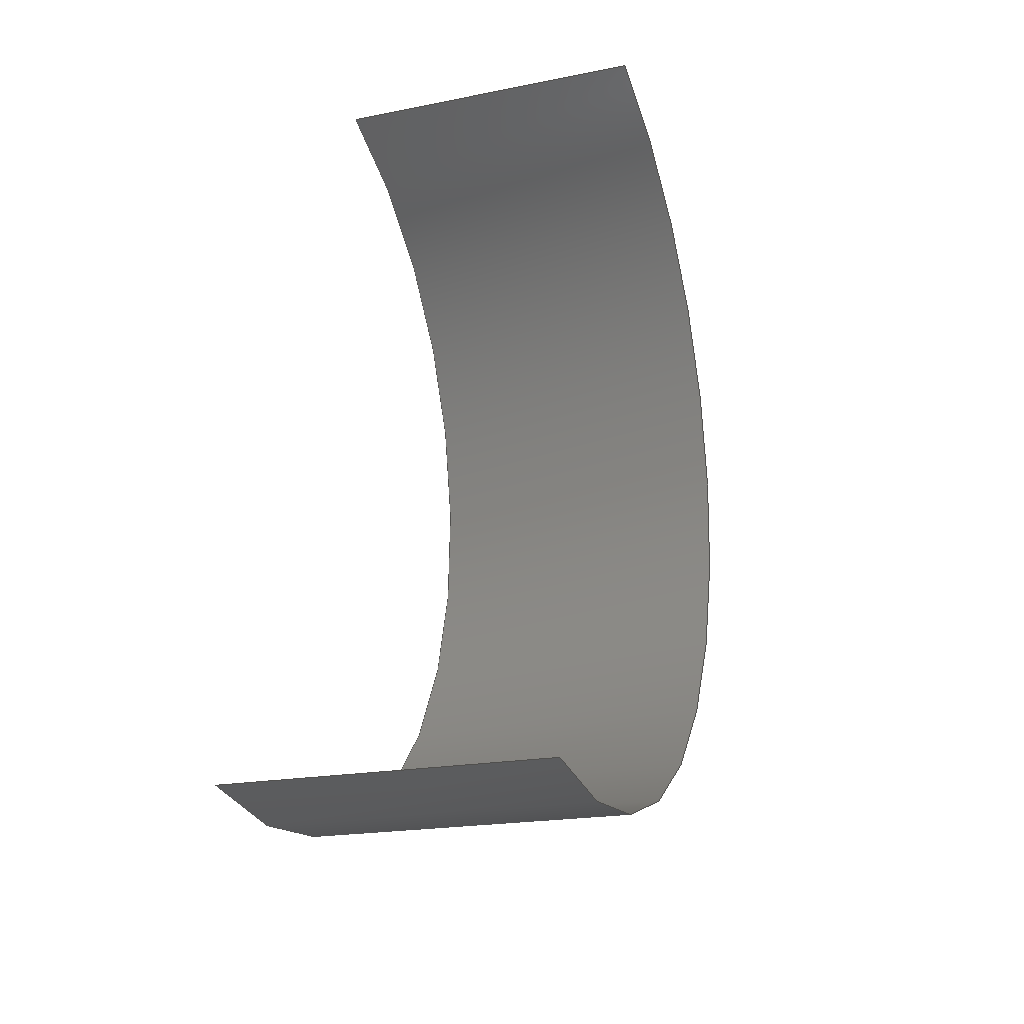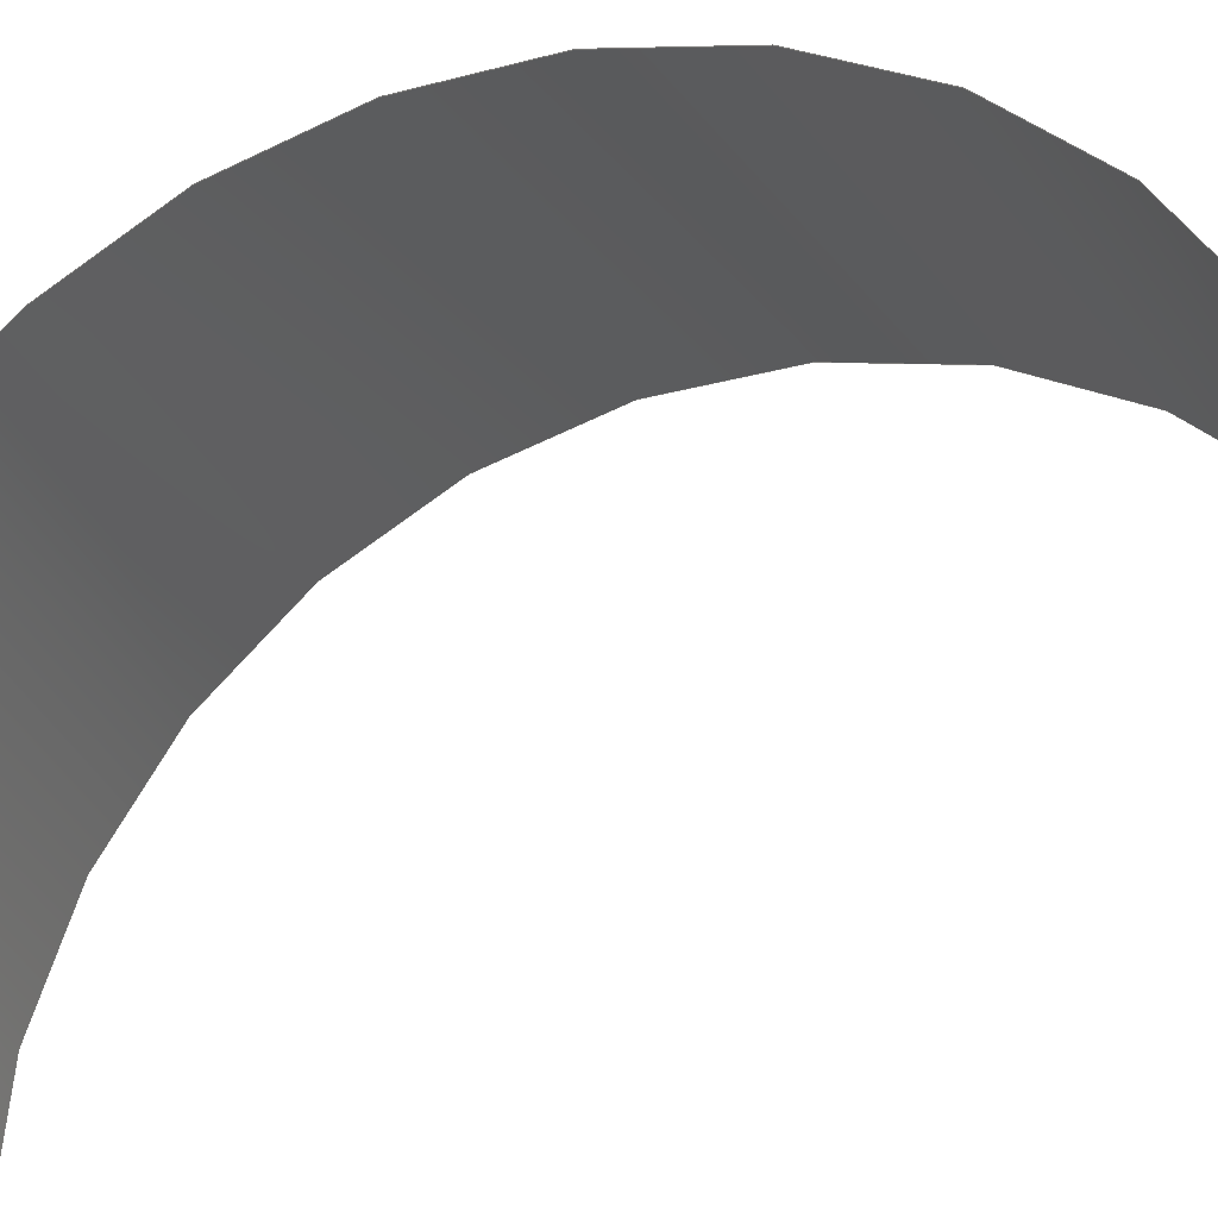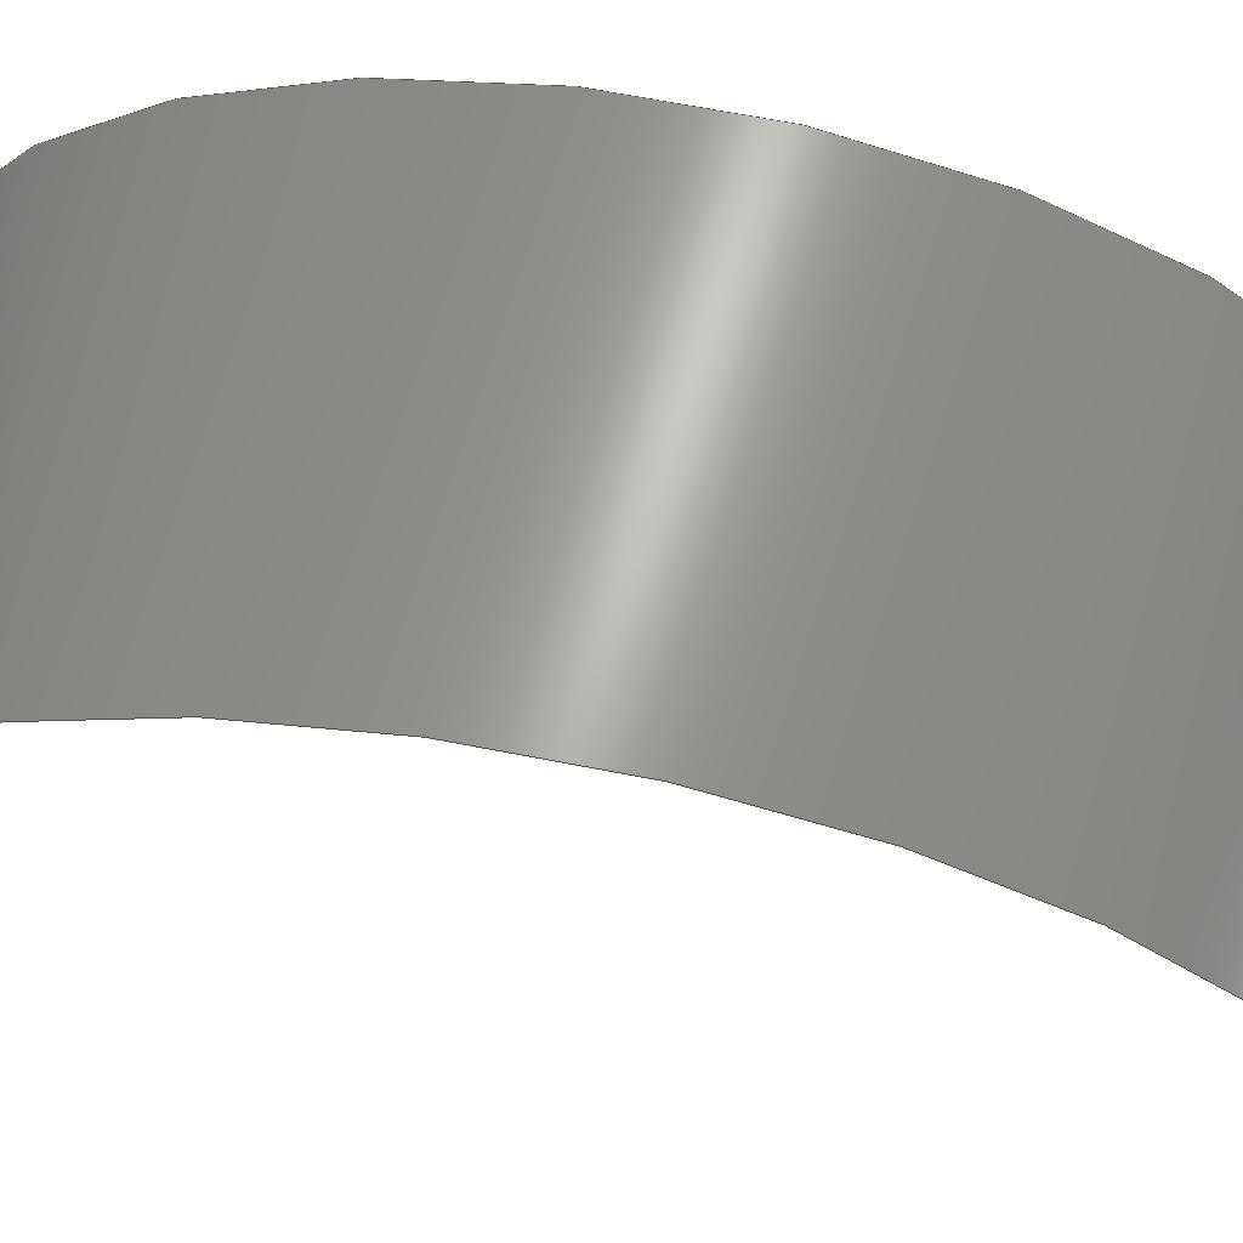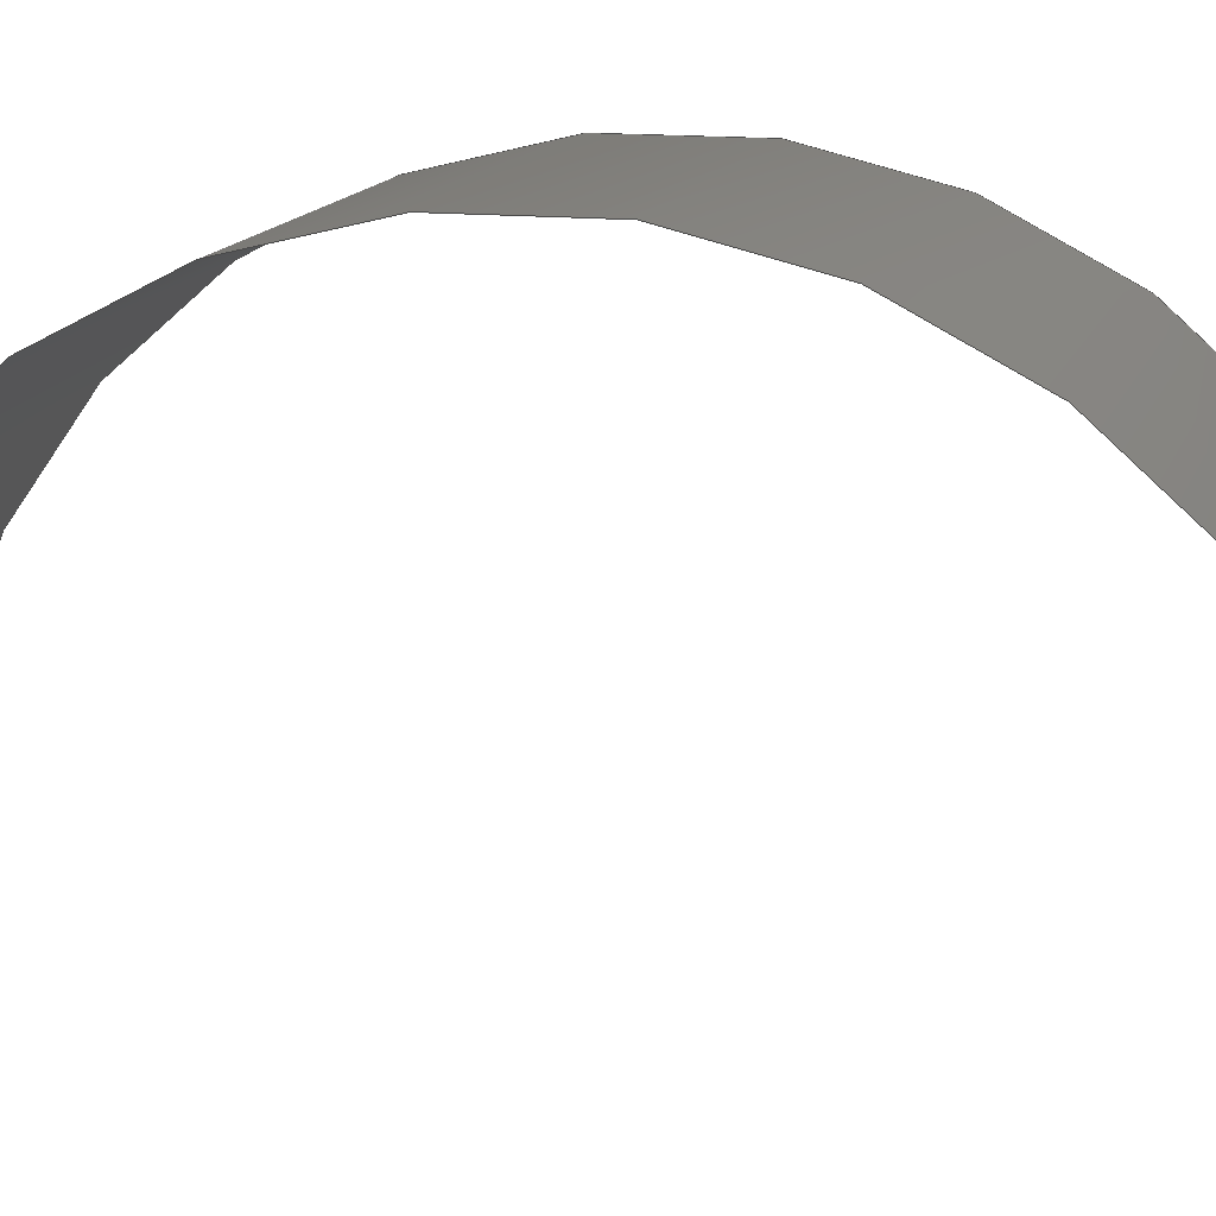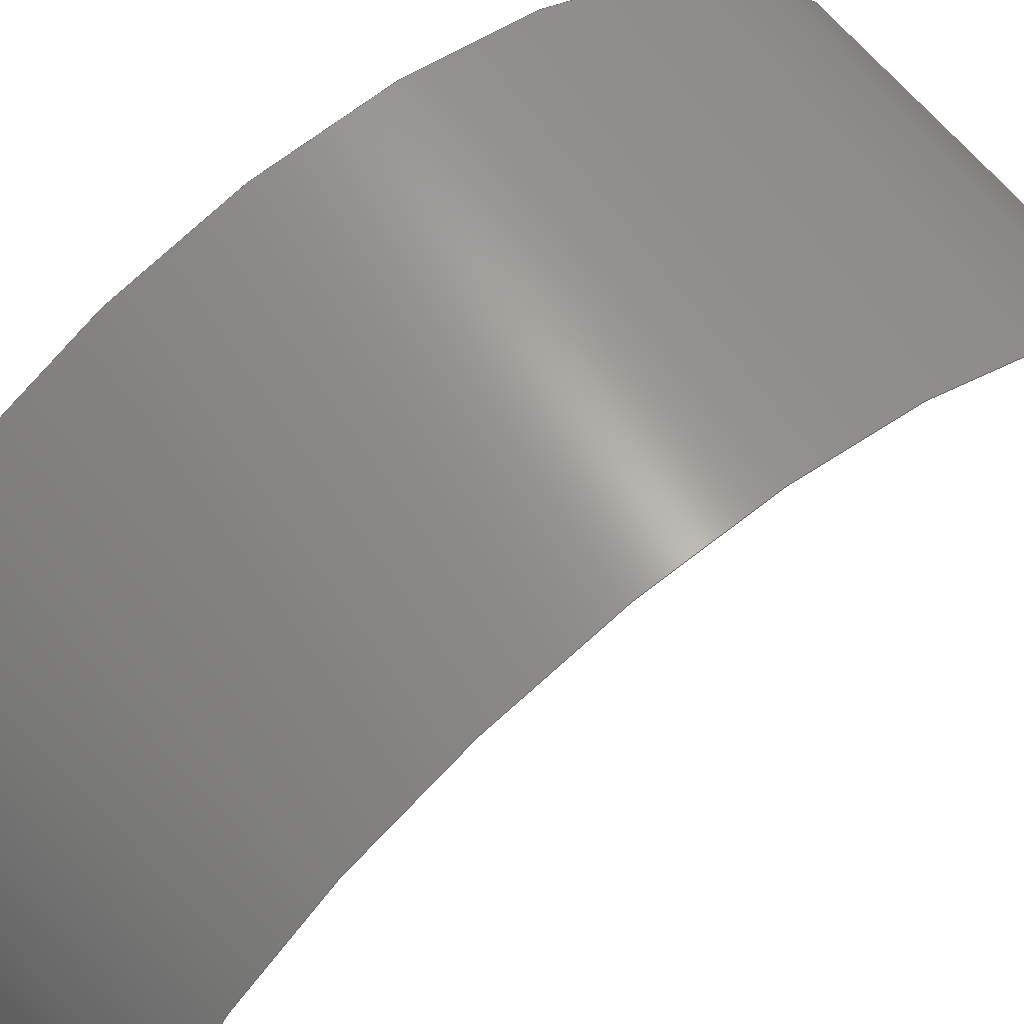
<metadata>
{"format":"step","ext":"stp","renderer":"f3d","projection":"perspective","resolution":1024,"background":"white","views":[{"elev":-37.7,"azim":19.1,"up":"+Z"},{"elev":-26.7,"azim":-61.0,"up":"+Y"},{"elev":66.1,"azim":-72.9,"up":"+Y"},{"elev":12.8,"azim":109.6,"up":"+Y"},{"elev":63.4,"azim":-123.3,"up":"+Y"}]}
</metadata>
<code>
ISO-10303-21;
DATA;
#1 = APPLICATION_PROTOCOL_DEFINITION('committee draft',
  'automotive_design',1997,#2);
#2 = APPLICATION_CONTEXT(
  'core data for automotive mechanical design processes');
#3 = SHAPE_DEFINITION_REPRESENTATION(#4,#10);
#4 = PRODUCT_DEFINITION_SHAPE('','',#5);
#5 = PRODUCT_DEFINITION('design','',#6,#9);
#6 = PRODUCT_DEFINITION_FORMATION('','',#7);
#7 = PRODUCT('Open CASCADE STEP translator 6.8 326',
  'Open CASCADE STEP translator 6.8 326','',(#8));
#8 = MECHANICAL_CONTEXT('',#2,'mechanical');
#9 = PRODUCT_DEFINITION_CONTEXT('part definition',#2,'design');
#10 = MANIFOLD_SURFACE_SHAPE_REPRESENTATION('',(#11,#15),#179);
#11 = AXIS2_PLACEMENT_3D('',#12,#13,#14);
#12 = CARTESIAN_POINT('',(0,0,0));
#13 = DIRECTION('',(0,0,1));
#14 = DIRECTION('',(1,0,-0));
#15 = SHELL_BASED_SURFACE_MODEL('',(#16));
#16 = OPEN_SHELL('',(#17));
#17 = ADVANCED_FACE('',(#18),#32,.T.);
#18 = FACE_BOUND('',#19,.T.);
#19 = EDGE_LOOP('',(#20,#65,#104,#142));
#20 = ORIENTED_EDGE('',*,*,#21,.F.);
#21 = EDGE_CURVE('',#22,#24,#26,.T.);
#22 = VERTEX_POINT('',#23);
#23 = CARTESIAN_POINT('',(-1.903,-0.005219,
    -3.825));
#24 = VERTEX_POINT('',#25);
#25 = CARTESIAN_POINT('',(1.081,-0.00647,
    -4.133));
#26 = SURFACE_CURVE('',#27,(#31),.PCURVE_S1);
#27 = LINE('',#28,#29);
#28 = CARTESIAN_POINT('',(-1.903,-0.005219,
    -3.825));
#29 = VECTOR('',#30,1);
#30 = DIRECTION('',(0.9947,-0.0004168,-0.1027));
#31 = PCURVE('',#32,#37);
#32 = CYLINDRICAL_SURFACE('',#33,4);
#33 = AXIS2_PLACEMENT_3D('',#34,#35,#36);
#34 = CARTESIAN_POINT('',(5.002e-12,9.486e-12,
    4.885e-11));
#35 = DIRECTION('',(-0.9947,0.0004168,0.1027));
#36 = DIRECTION('',(0.1027,0.001461,0.9947));
#37 = DEFINITIONAL_REPRESENTATION('',(#38),#64);
#38 = B_SPLINE_CURVE_WITH_KNOTS('',3,(#39,#40,#41,#42,#43,#44,#45,#46,
    #47,#48,#49,#50,#51,#52,#53,#54,#55,#56,#57,#58,#59,#60,#61,#62,#63)
  ,.UNSPECIFIED.,.F.,.F.,(4,1,1,1,1,1,1,1,1,1,1,1,1,1,1,1,1,1,1,1,1,1,4)
  ,(-0,0.1364,0.2727,0.4091,0.5455,
    0.6818,0.8182,0.9545,1.091,
    1.227,1.364,1.5,1.636,
    1.773,1.909,2.045,2.182,
    2.318,2.455,2.591,2.727,
    2.864,3),.QUASI_UNIFORM_KNOTS.);
#39 = CARTESIAN_POINT('',(3.142,1.5));
#40 = CARTESIAN_POINT('',(3.142,1.455));
#41 = CARTESIAN_POINT('',(3.142,1.364));
#42 = CARTESIAN_POINT('',(3.142,1.227));
#43 = CARTESIAN_POINT('',(3.142,1.091));
#44 = CARTESIAN_POINT('',(3.142,0.9545));
#45 = CARTESIAN_POINT('',(3.142,0.8182));
#46 = CARTESIAN_POINT('',(3.142,0.6818));
#47 = CARTESIAN_POINT('',(3.142,0.5455));
#48 = CARTESIAN_POINT('',(3.142,0.4091));
#49 = CARTESIAN_POINT('',(3.142,0.2727));
#50 = CARTESIAN_POINT('',(3.142,0.1364));
#51 = CARTESIAN_POINT('',(3.142,5.03e-12));
#52 = CARTESIAN_POINT('',(3.142,-0.1364));
#53 = CARTESIAN_POINT('',(3.142,-0.2727));
#54 = CARTESIAN_POINT('',(3.142,-0.4091));
#55 = CARTESIAN_POINT('',(3.142,-0.5455));
#56 = CARTESIAN_POINT('',(3.142,-0.6818));
#57 = CARTESIAN_POINT('',(3.142,-0.8182));
#58 = CARTESIAN_POINT('',(3.142,-0.9545));
#59 = CARTESIAN_POINT('',(3.142,-1.091));
#60 = CARTESIAN_POINT('',(3.142,-1.227));
#61 = CARTESIAN_POINT('',(3.142,-1.364));
#62 = CARTESIAN_POINT('',(3.142,-1.455));
#63 = CARTESIAN_POINT('',(3.142,-1.5));
#64 = ( GEOMETRIC_REPRESENTATION_CONTEXT(2) 
PARAMETRIC_REPRESENTATION_CONTEXT() REPRESENTATION_CONTEXT('2D SPACE',''
  ) );
#65 = ORIENTED_EDGE('',*,*,#66,.F.);
#66 = EDGE_CURVE('',#67,#22,#69,.T.);
#67 = VERTEX_POINT('',#68);
#68 = CARTESIAN_POINT('',(-1.081,0.00647,
    4.133));
#69 = SURFACE_CURVE('',#70,(#75),.PCURVE_S1);
#70 = CIRCLE('',#71,4);
#71 = AXIS2_PLACEMENT_3D('',#72,#73,#74);
#72 = CARTESIAN_POINT('',(-1.492,0.0006251,
    0.154));
#73 = DIRECTION('',(-0.9947,0.0004168,0.1027));
#74 = DIRECTION('',(0.1027,0.001461,0.9947));
#75 = PCURVE('',#32,#76);
#76 = DEFINITIONAL_REPRESENTATION('',(#77),#103);
#77 = B_SPLINE_CURVE_WITH_KNOTS('',3,(#78,#79,#80,#81,#82,#83,#84,#85,
    #86,#87,#88,#89,#90,#91,#92,#93,#94,#95,#96,#97,#98,#99,#100,#101,
    #102),.UNSPECIFIED.,.F.,.F.,(4,1,1,1,1,1,1,1,1,1,1,1,1,1,1,1,1,1,1,1
    ,1,1,4),(0,0.1428,0.2856,0.4284,
    0.5712,0.714,0.8568,0.9996,
    1.142,1.285,1.428,1.571,
    1.714,1.856,1.999,2.142,
    2.285,2.428,2.57,2.713,
    2.856,2.999,3.142),.QUASI_UNIFORM_KNOTS.);
#78 = CARTESIAN_POINT('',(0,1.5));
#79 = CARTESIAN_POINT('',(0.0476,1.5));
#80 = CARTESIAN_POINT('',(0.1428,1.5));
#81 = CARTESIAN_POINT('',(0.2856,1.5));
#82 = CARTESIAN_POINT('',(0.4284,1.5));
#83 = CARTESIAN_POINT('',(0.5712,1.5));
#84 = CARTESIAN_POINT('',(0.714,1.5));
#85 = CARTESIAN_POINT('',(0.8568,1.5));
#86 = CARTESIAN_POINT('',(0.9996,1.5));
#87 = CARTESIAN_POINT('',(1.142,1.5));
#88 = CARTESIAN_POINT('',(1.285,1.5));
#89 = CARTESIAN_POINT('',(1.428,1.5));
#90 = CARTESIAN_POINT('',(1.571,1.5));
#91 = CARTESIAN_POINT('',(1.714,1.5));
#92 = CARTESIAN_POINT('',(1.856,1.5));
#93 = CARTESIAN_POINT('',(1.999,1.5));
#94 = CARTESIAN_POINT('',(2.142,1.5));
#95 = CARTESIAN_POINT('',(2.285,1.5));
#96 = CARTESIAN_POINT('',(2.428,1.5));
#97 = CARTESIAN_POINT('',(2.57,1.5));
#98 = CARTESIAN_POINT('',(2.713,1.5));
#99 = CARTESIAN_POINT('',(2.856,1.5));
#100 = CARTESIAN_POINT('',(2.999,1.5));
#101 = CARTESIAN_POINT('',(3.094,1.5));
#102 = CARTESIAN_POINT('',(3.142,1.5));
#103 = ( GEOMETRIC_REPRESENTATION_CONTEXT(2) 
PARAMETRIC_REPRESENTATION_CONTEXT() REPRESENTATION_CONTEXT('2D SPACE',''
  ) );
#104 = ORIENTED_EDGE('',*,*,#105,.F.);
#105 = EDGE_CURVE('',#106,#67,#108,.T.);
#106 = VERTEX_POINT('',#107);
#107 = CARTESIAN_POINT('',(1.903,0.005219,
    3.825));
#108 = SURFACE_CURVE('',#109,(#113),.PCURVE_S1);
#109 = LINE('',#110,#111);
#110 = CARTESIAN_POINT('',(1.903,0.005219,
    3.825));
#111 = VECTOR('',#112,1);
#112 = DIRECTION('',(-0.9947,0.0004168,0.1027));
#113 = PCURVE('',#32,#114);
#114 = DEFINITIONAL_REPRESENTATION('',(#115),#141);
#115 = B_SPLINE_CURVE_WITH_KNOTS('',3,(#116,#117,#118,#119,#120,#121,
    #122,#123,#124,#125,#126,#127,#128,#129,#130,#131,#132,#133,#134,
    #135,#136,#137,#138,#139,#140),.UNSPECIFIED.,.F.,.F.,(4,1,1,1,1,1,1,
    1,1,1,1,1,1,1,1,1,1,1,1,1,1,1,4),(0,0.1364,0.2727,
    0.4091,0.5455,0.6818,0.8182,
    0.9545,1.091,1.227,1.364,
    1.5,1.636,1.773,1.909,
    2.045,2.182,2.318,2.455,
    2.591,2.727,2.864,3),
  .QUASI_UNIFORM_KNOTS.);
#116 = CARTESIAN_POINT('',(0,-1.5));
#117 = CARTESIAN_POINT('',(6.937e-11,-1.455));
#118 = CARTESIAN_POINT('',(1.34e-10,-1.364));
#119 = CARTESIAN_POINT('',(1.08e-10,-1.227));
#120 = CARTESIAN_POINT('',(1.15e-10,-1.091));
#121 = CARTESIAN_POINT('',(1.131e-10,-0.9545));
#122 = CARTESIAN_POINT('',(1.136e-10,-0.8182));
#123 = CARTESIAN_POINT('',(1.135e-10,-0.6818));
#124 = CARTESIAN_POINT('',(1.135e-10,-0.5455));
#125 = CARTESIAN_POINT('',(1.136e-10,-0.4091));
#126 = CARTESIAN_POINT('',(1.134e-10,-0.2727));
#127 = CARTESIAN_POINT('',(1.136e-10,-0.1364));
#128 = CARTESIAN_POINT('',(1.135e-10,-5.004e-12));
#129 = CARTESIAN_POINT('',(1.135e-10,0.1364));
#130 = CARTESIAN_POINT('',(1.136e-10,0.2727));
#131 = CARTESIAN_POINT('',(1.135e-10,0.4091));
#132 = CARTESIAN_POINT('',(1.136e-10,0.5455));
#133 = CARTESIAN_POINT('',(1.134e-10,0.6818));
#134 = CARTESIAN_POINT('',(1.137e-10,0.8182));
#135 = CARTESIAN_POINT('',(1.131e-10,0.9545));
#136 = CARTESIAN_POINT('',(1.149e-10,1.091));
#137 = CARTESIAN_POINT('',(1.081e-10,1.227));
#138 = CARTESIAN_POINT('',(1.34e-10,1.364));
#139 = CARTESIAN_POINT('',(6.937e-11,1.455));
#140 = CARTESIAN_POINT('',(0,1.5));
#141 = ( GEOMETRIC_REPRESENTATION_CONTEXT(2) 
PARAMETRIC_REPRESENTATION_CONTEXT() REPRESENTATION_CONTEXT('2D SPACE',''
  ) );
#142 = ORIENTED_EDGE('',*,*,#143,.F.);
#143 = EDGE_CURVE('',#24,#106,#144,.T.);
#144 = SURFACE_CURVE('',#145,(#150),.PCURVE_S1);
#145 = CIRCLE('',#146,4);
#146 = AXIS2_PLACEMENT_3D('',#147,#148,#149);
#147 = CARTESIAN_POINT('',(1.492,-0.0006251,
    -0.154));
#148 = DIRECTION('',(0.9947,-0.0004168,-0.1027)
  );
#149 = DIRECTION('',(-0.1027,-0.001461,-0.9947)
  );
#150 = PCURVE('',#32,#151);
#151 = DEFINITIONAL_REPRESENTATION('',(#152),#178);
#152 = B_SPLINE_CURVE_WITH_KNOTS('',3,(#153,#154,#155,#156,#157,#158,
    #159,#160,#161,#162,#163,#164,#165,#166,#167,#168,#169,#170,#171,
    #172,#173,#174,#175,#176,#177),.UNSPECIFIED.,.F.,.F.,(4,1,1,1,1,1,1,
    1,1,1,1,1,1,1,1,1,1,1,1,1,1,1,4),(0,0.1428,0.2856,
    0.4284,0.5712,0.714,0.8568,
    0.9996,1.142,1.285,1.428,
    1.571,1.714,1.856,1.999,
    2.142,2.285,2.428,2.57,
    2.713,2.856,2.999,3.142),
  .QUASI_UNIFORM_KNOTS.);
#153 = CARTESIAN_POINT('',(3.142,-1.5));
#154 = CARTESIAN_POINT('',(3.094,-1.5));
#155 = CARTESIAN_POINT('',(2.999,-1.5));
#156 = CARTESIAN_POINT('',(2.856,-1.5));
#157 = CARTESIAN_POINT('',(2.713,-1.5));
#158 = CARTESIAN_POINT('',(2.57,-1.5));
#159 = CARTESIAN_POINT('',(2.428,-1.5));
#160 = CARTESIAN_POINT('',(2.285,-1.5));
#161 = CARTESIAN_POINT('',(2.142,-1.5));
#162 = CARTESIAN_POINT('',(1.999,-1.5));
#163 = CARTESIAN_POINT('',(1.856,-1.5));
#164 = CARTESIAN_POINT('',(1.714,-1.5));
#165 = CARTESIAN_POINT('',(1.571,-1.5));
#166 = CARTESIAN_POINT('',(1.428,-1.5));
#167 = CARTESIAN_POINT('',(1.285,-1.5));
#168 = CARTESIAN_POINT('',(1.142,-1.5));
#169 = CARTESIAN_POINT('',(0.9996,-1.5));
#170 = CARTESIAN_POINT('',(0.8568,-1.5));
#171 = CARTESIAN_POINT('',(0.714,-1.5));
#172 = CARTESIAN_POINT('',(0.5712,-1.5));
#173 = CARTESIAN_POINT('',(0.4284,-1.5));
#174 = CARTESIAN_POINT('',(0.2856,-1.5));
#175 = CARTESIAN_POINT('',(0.1428,-1.5));
#176 = CARTESIAN_POINT('',(0.0476,-1.5));
#177 = CARTESIAN_POINT('',(0,-1.5));
#178 = ( GEOMETRIC_REPRESENTATION_CONTEXT(2) 
PARAMETRIC_REPRESENTATION_CONTEXT() REPRESENTATION_CONTEXT('2D SPACE',''
  ) );
#179 = ( GEOMETRIC_REPRESENTATION_CONTEXT(3) 
GLOBAL_UNCERTAINTY_ASSIGNED_CONTEXT((#183)) GLOBAL_UNIT_ASSIGNED_CONTEXT
((#180,#181,#182)) REPRESENTATION_CONTEXT('Context #1',
  '3D Context with UNIT and UNCERTAINTY') );
#180 = ( LENGTH_UNIT() NAMED_UNIT(*) SI_UNIT(.MILLI.,.METRE.) );
#181 = ( NAMED_UNIT(*) PLANE_ANGLE_UNIT() SI_UNIT($,.RADIAN.) );
#182 = ( NAMED_UNIT(*) SI_UNIT($,.STERADIAN.) SOLID_ANGLE_UNIT() );
#183 = UNCERTAINTY_MEASURE_WITH_UNIT(LENGTH_MEASURE(1e-07),#180,
  'distance_accuracy_value','confusion accuracy');
#184 = PRODUCT_TYPE('part',$,(#7));
ENDSEC;
END-ISO-10303-21;

</code>
